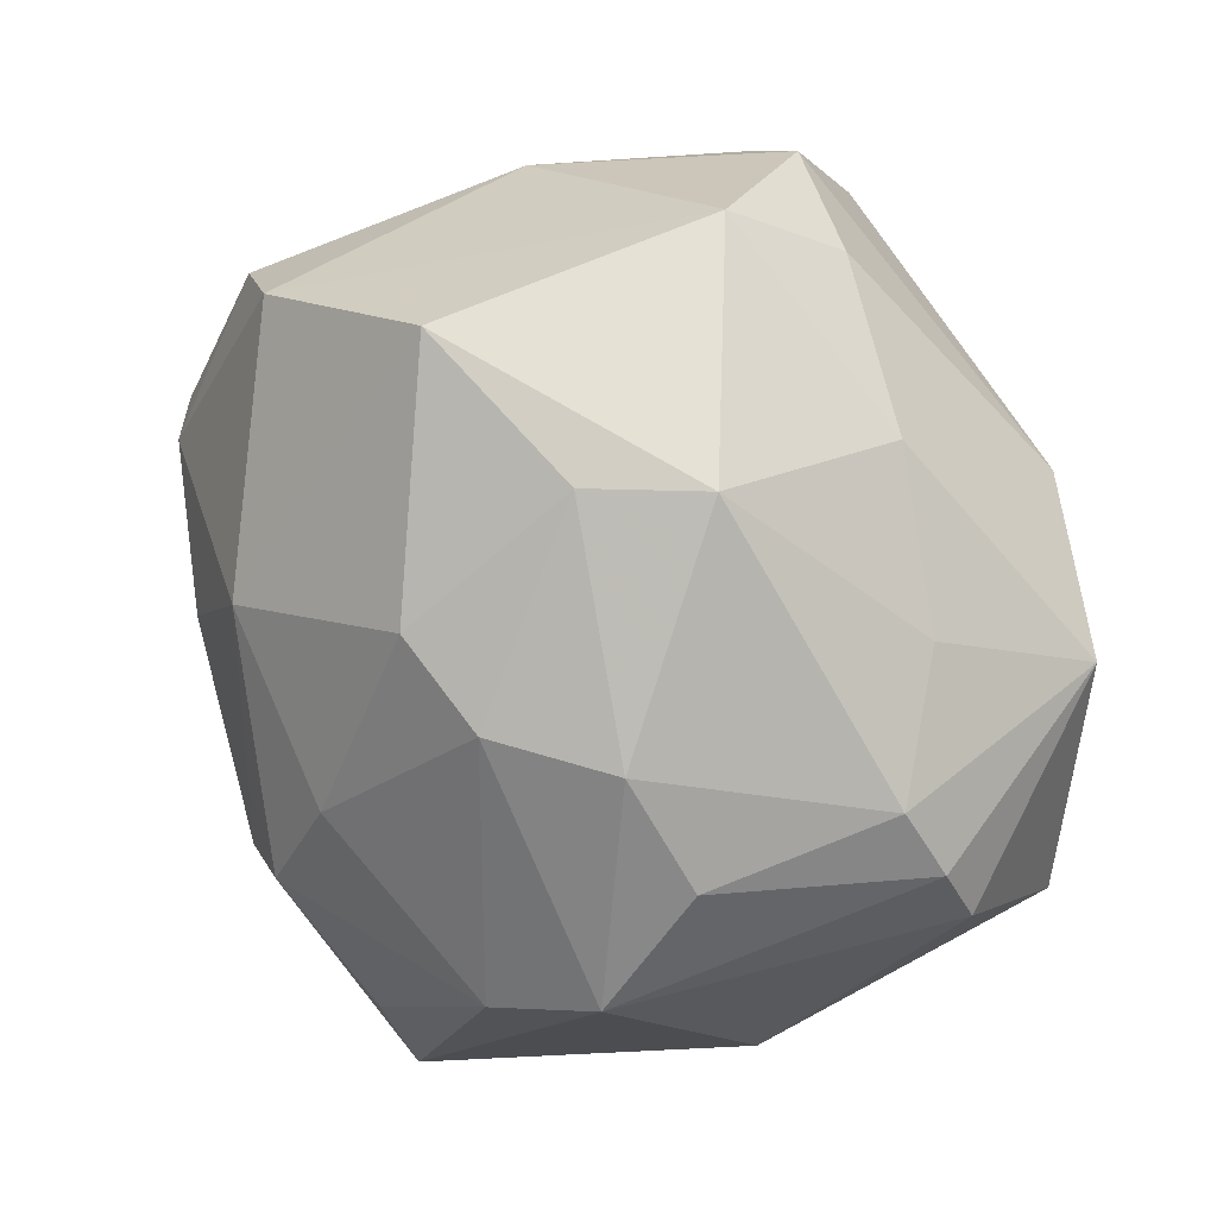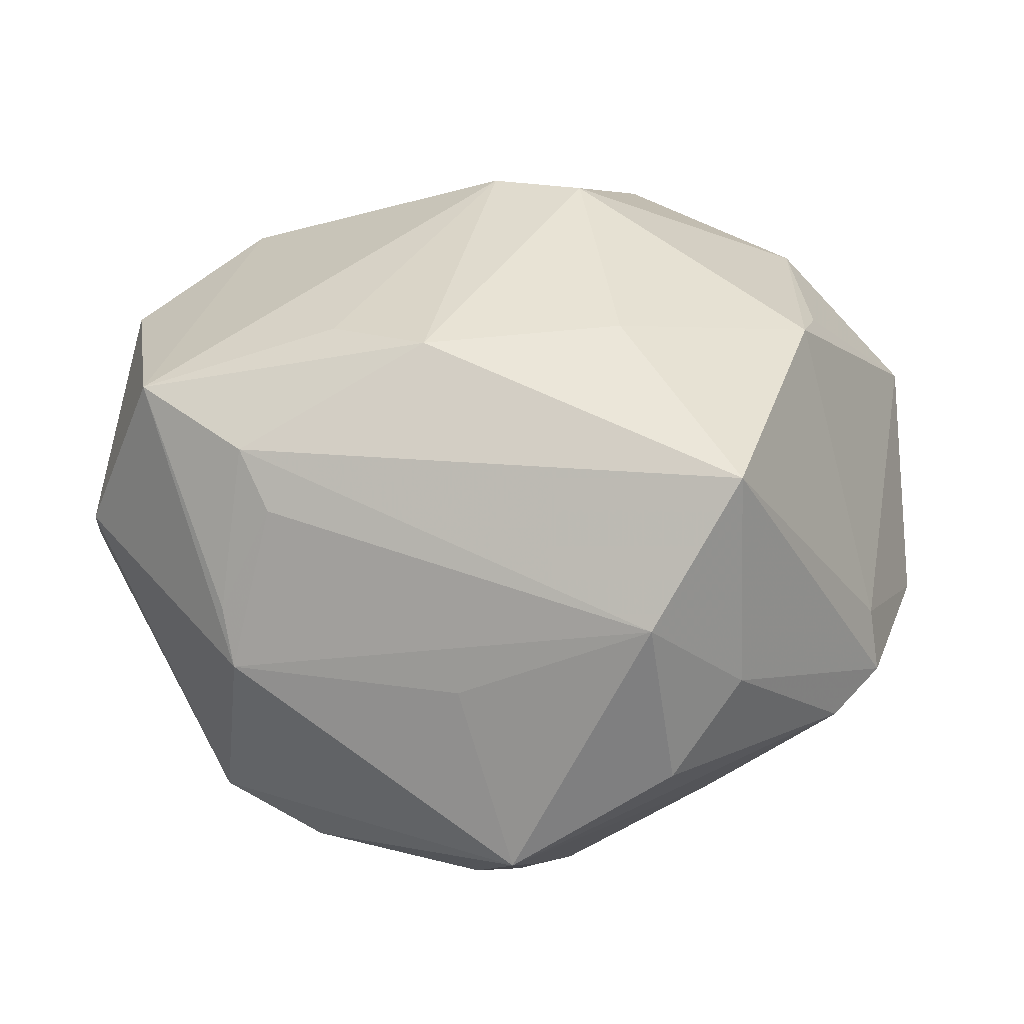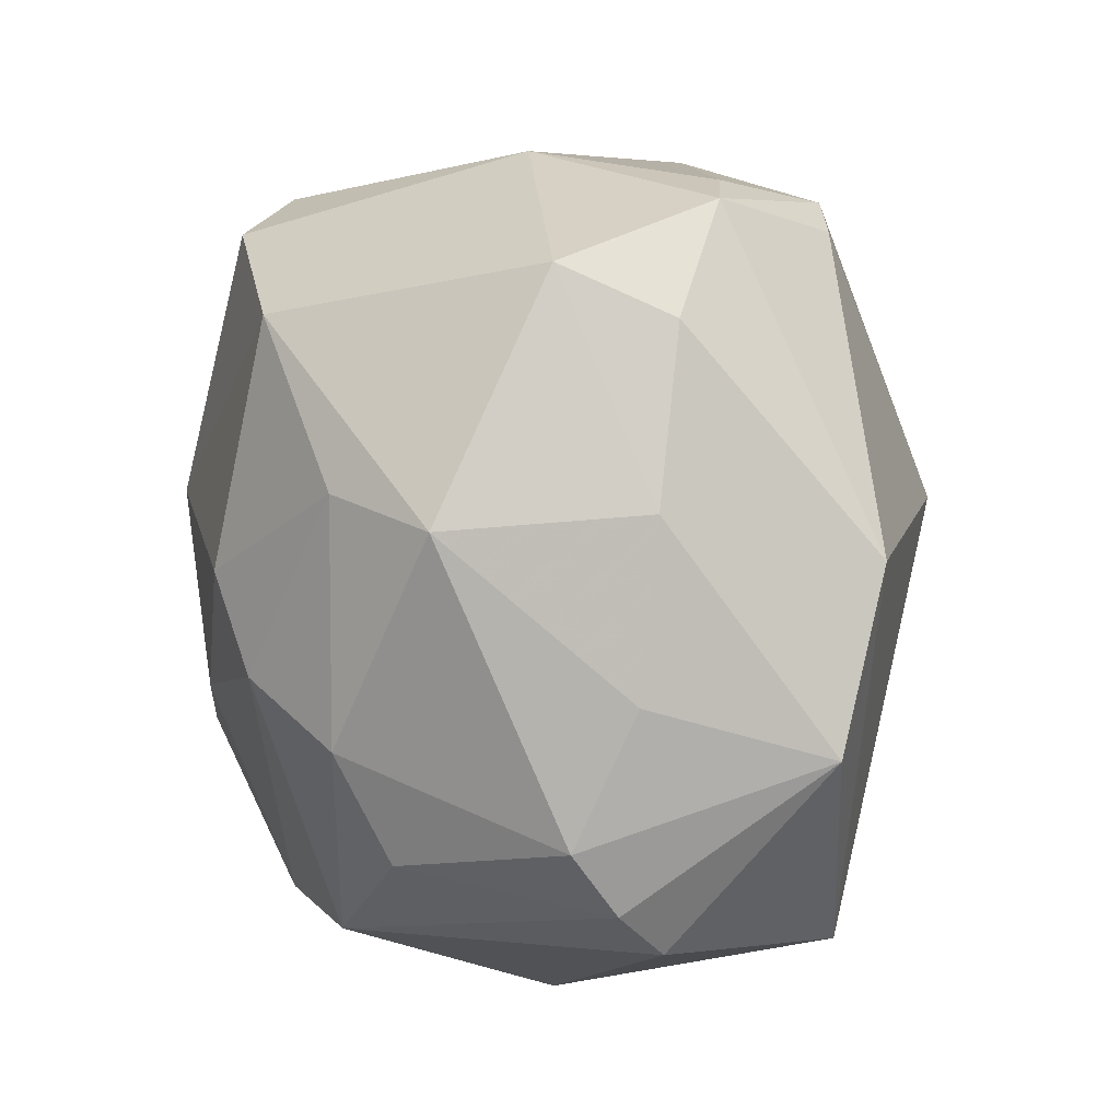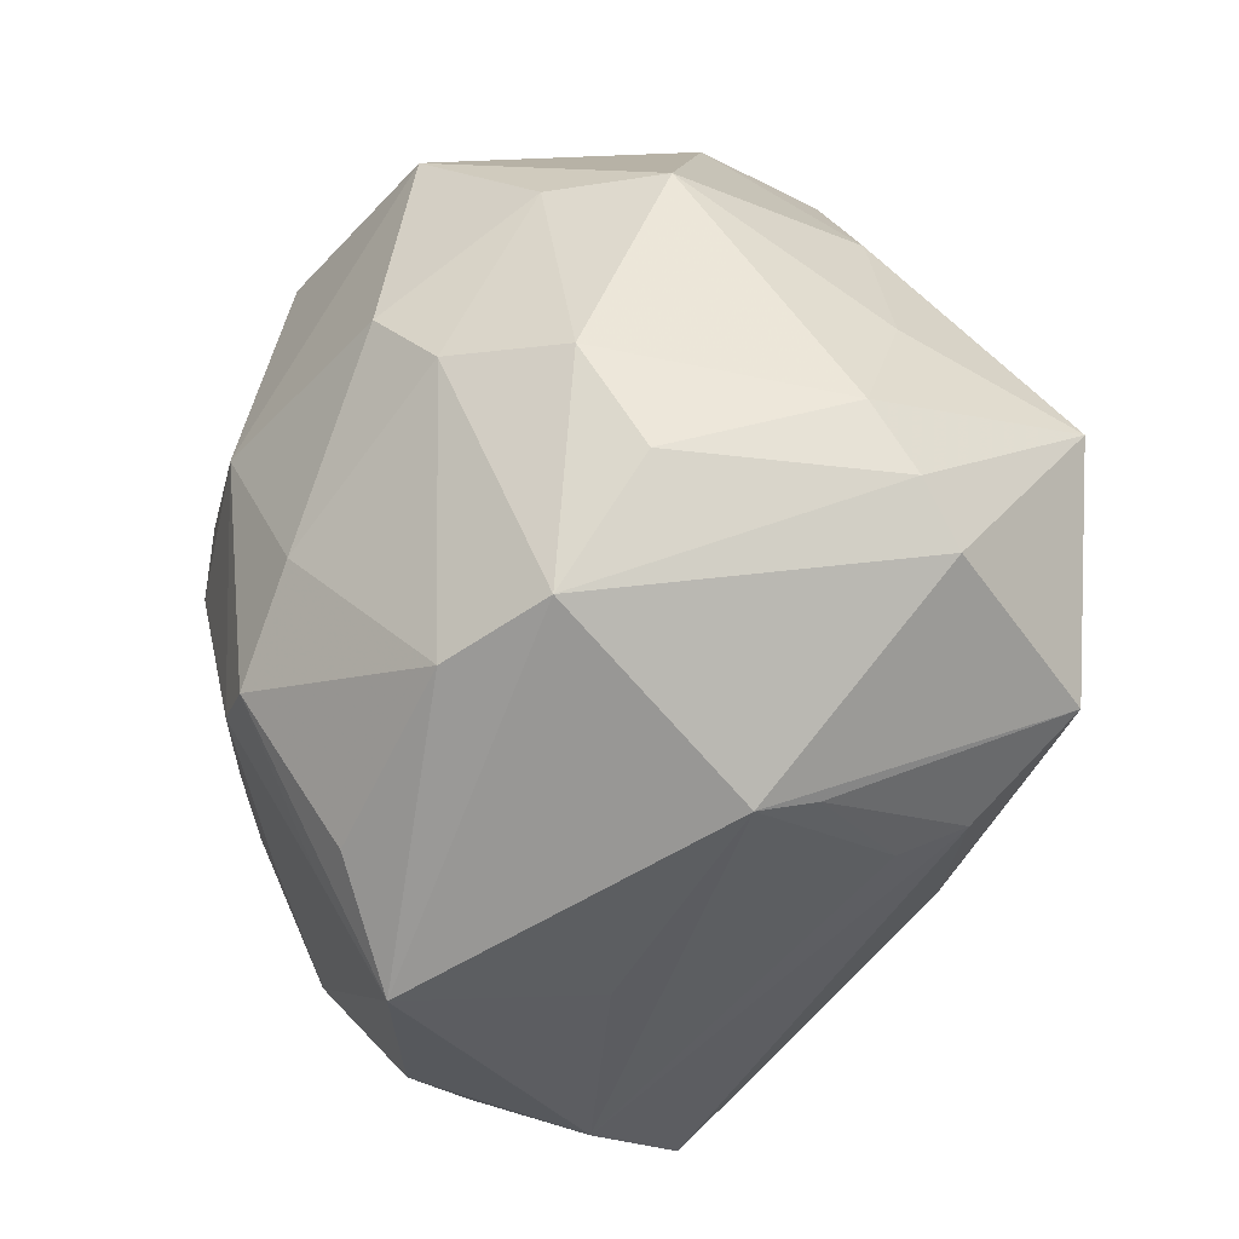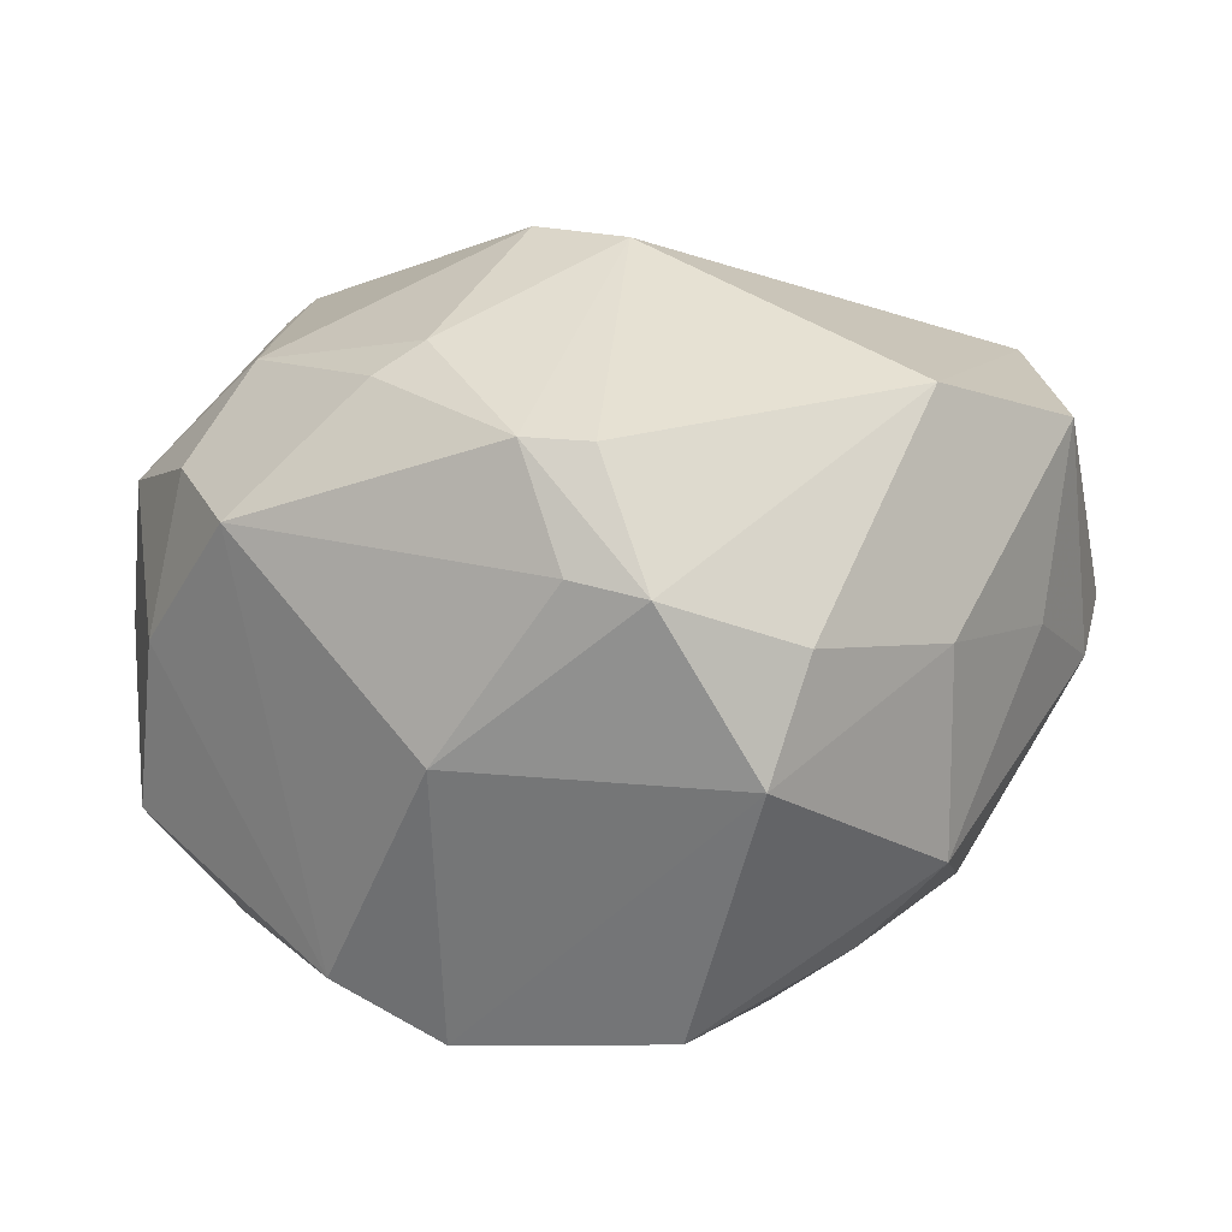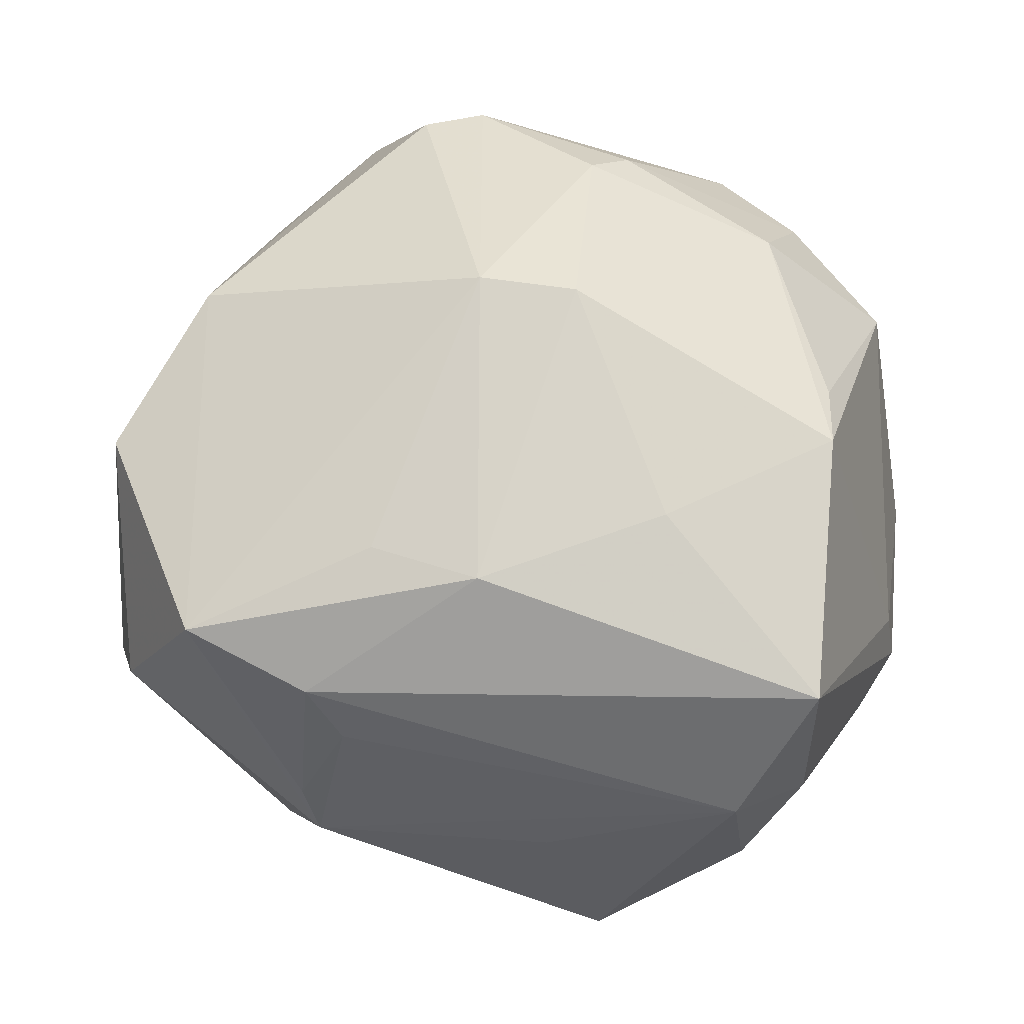
<metadata>
{"format":"obj","ext":"obj","renderer":"f3d","projection":"perspective","resolution":1024,"background":"white","views":[{"elev":19.7,"azim":-128.0,"up":"+Y"},{"elev":24.3,"azim":4.8,"up":"+Z"},{"elev":29.9,"azim":-95.5,"up":"+Y"},{"elev":-33.6,"azim":-121.1,"up":"+Y"},{"elev":15.8,"azim":-170.8,"up":"+Z"},{"elev":59.8,"azim":-8.3,"up":"+Z"}]}
</metadata>
<code>
v -0.02907 -0.03365 0.002777
v 0.0124 -0.02085 0.03157
v 0.03071 0.01465 0.02776
v 0.02638 -0.03958 -0.0002217
v 0.04605 -0.0033 -0.00622
v -0.02772 -0.03567 -0.003079
v 0.04407 0.01072 0.01473
v -0.03522 0.02328 -0.01507
v -0.01843 -0.01923 0.02971
v 0.02064 0.03311 -0.02606
v -0.02694 0.02323 -0.02394
v 0.006608 0.0035 0.03915
v 0.01706 -0.04502 0.007764
v 0.01208 0.02514 0.03206
v 0.0295 0.03213 0.01644
v 0.04072 -0.02013 -0.00132
v -0.02069 0.04307 -0.002408
v -0.01269 0.03524 -0.02936
v -0.02067 -0.02613 -0.02938
v 0.03451 -0.01307 -0.02
v 0.03217 -0.01281 0.02877
v 0.02562 -0.04 0.02278
v -0.0326 0.01637 0.02797
v -0.04655 -0.01765 0.005687
v 0.001378 0.03857 0.02657
v -0.006578 -0.009812 -0.03728
v -0.01745 0.01011 -0.03549
v 0.03335 -0.005921 0.02746
v 0.009235 0.03414 -0.03145
v 0.001724 -0.01935 -0.03726
v -0.001781 -0.03415 -0.02831
v -0.00538 0.03829 0.02632
v -0.02395 0.03831 0.009036
v -0.04469 0.002179 0.02218
v 0.03606 0.02206 0.01883
v 0.01862 0.001204 -0.03455
v 0.02364 -0.02195 -0.02315
v 0.04173 -0.02118 -0.007844
v 0.008823 0.04229 -0.002149
v -0.03847 -0.01135 -0.01957
v -0.03153 -0.0237 -0.02465
v 0.03899 0.02488 0.002975
v -0.03517 0.024 0.005954
v 0.01664 0.02756 0.02912
v -0.01105 0.0447 0.01447
v -0.02716 -0.03005 0.01985
v 0.02738 -0.01108 -0.02577
v -0.02471 0.00217 -0.03258
v 0.03588 0.0125 -0.02255
v -0.03509 -0.0001978 -0.02485
v -0.02384 -0.03302 0.01415
v 0.02721 0.01612 -0.03077
v 0.0372 0.01991 -0.02031
v -0.04764 -0.01209 0.001174
v 0.003002 -0.04455 -0.02084
v 0.004687 0.007283 -0.03883
v -0.04264 0.007872 0.00351
v 0.03262 0.01829 -0.02614
v -0.003251 0.006749 0.03881
v 0.004503 -0.03332 -0.02762
v 0.007631 -0.01832 -0.03593
v -0.003405 0.04342 0.01561
v -0.00801 -0.02495 0.03052
v 0.0453 0.01 0.0003121
v -0.03876 -0.02293 0.02374
v 0.03707 -0.0261 -0.01111
v 0.04171 0.02098 -0.01491
v -0.002962 -0.04159 -0.001998
v 0.0196 -0.04246 -0.01028
v -0.04673 -0.005245 -0.003253
f 32 25 45
f 32 45 23
f 34 65 23
f 17 45 39
f 39 45 62
f 62 45 25
f 19 26 30
f 70 34 57
f 70 54 34
f 30 26 56
f 56 61 30
f 36 61 56
f 26 27 56
f 56 27 18
f 39 10 29
f 29 17 39
f 18 17 29
f 29 56 18
f 18 27 11
f 57 34 43
f 34 23 43
f 32 23 59
f 59 25 32
f 59 23 65
f 31 19 30
f 41 50 48
f 48 19 41
f 50 11 48
f 48 11 27
f 26 19 48
f 48 27 26
f 51 13 46
f 46 1 51
f 65 1 46
f 9 59 65
f 22 46 13
f 24 65 34
f 34 54 24
f 24 54 41
f 6 13 51
f 51 1 6
f 6 24 41
f 6 1 65
f 65 24 6
f 41 54 40
f 54 70 40
f 40 50 41
f 40 70 50
f 55 69 13
f 55 6 41
f 19 31 55
f 41 19 55
f 66 69 55
f 55 31 30
f 39 62 15
f 15 62 25
f 15 10 39
f 25 44 15
f 15 44 35
f 47 61 36
f 56 29 52
f 36 56 52
f 52 29 10
f 10 58 52
f 52 47 36
f 58 49 52
f 50 70 8
f 8 11 50
f 8 70 57
f 57 43 8
f 18 11 8
f 8 43 17
f 8 17 18
f 17 43 33
f 45 17 33
f 33 43 23
f 33 23 45
f 2 21 12
f 2 22 21
f 13 69 4
f 4 22 13
f 4 69 66
f 13 6 68
f 68 55 13
f 6 55 68
f 30 61 60
f 60 55 30
f 21 7 28
f 21 22 16
f 16 7 21
f 5 7 16
f 64 7 5
f 14 44 25
f 25 59 14
f 14 59 12
f 53 58 10
f 35 7 42
f 42 15 35
f 7 64 42
f 10 15 42
f 66 55 37
f 37 60 61
f 55 60 37
f 47 52 20
f 20 52 49
f 66 37 20
f 20 49 5
f 61 47 20
f 20 37 61
f 22 2 63
f 63 9 65
f 65 46 63
f 46 22 63
f 63 2 12
f 12 59 63
f 59 9 63
f 35 44 3
f 3 7 35
f 3 28 7
f 44 14 3
f 3 14 12
f 12 21 3
f 21 28 3
f 5 16 38
f 38 20 5
f 66 20 38
f 38 16 22
f 38 4 66
f 22 4 38
f 67 42 64
f 67 64 5
f 67 53 10
f 10 42 67
f 5 49 67
f 67 49 58
f 58 53 67

</code>
